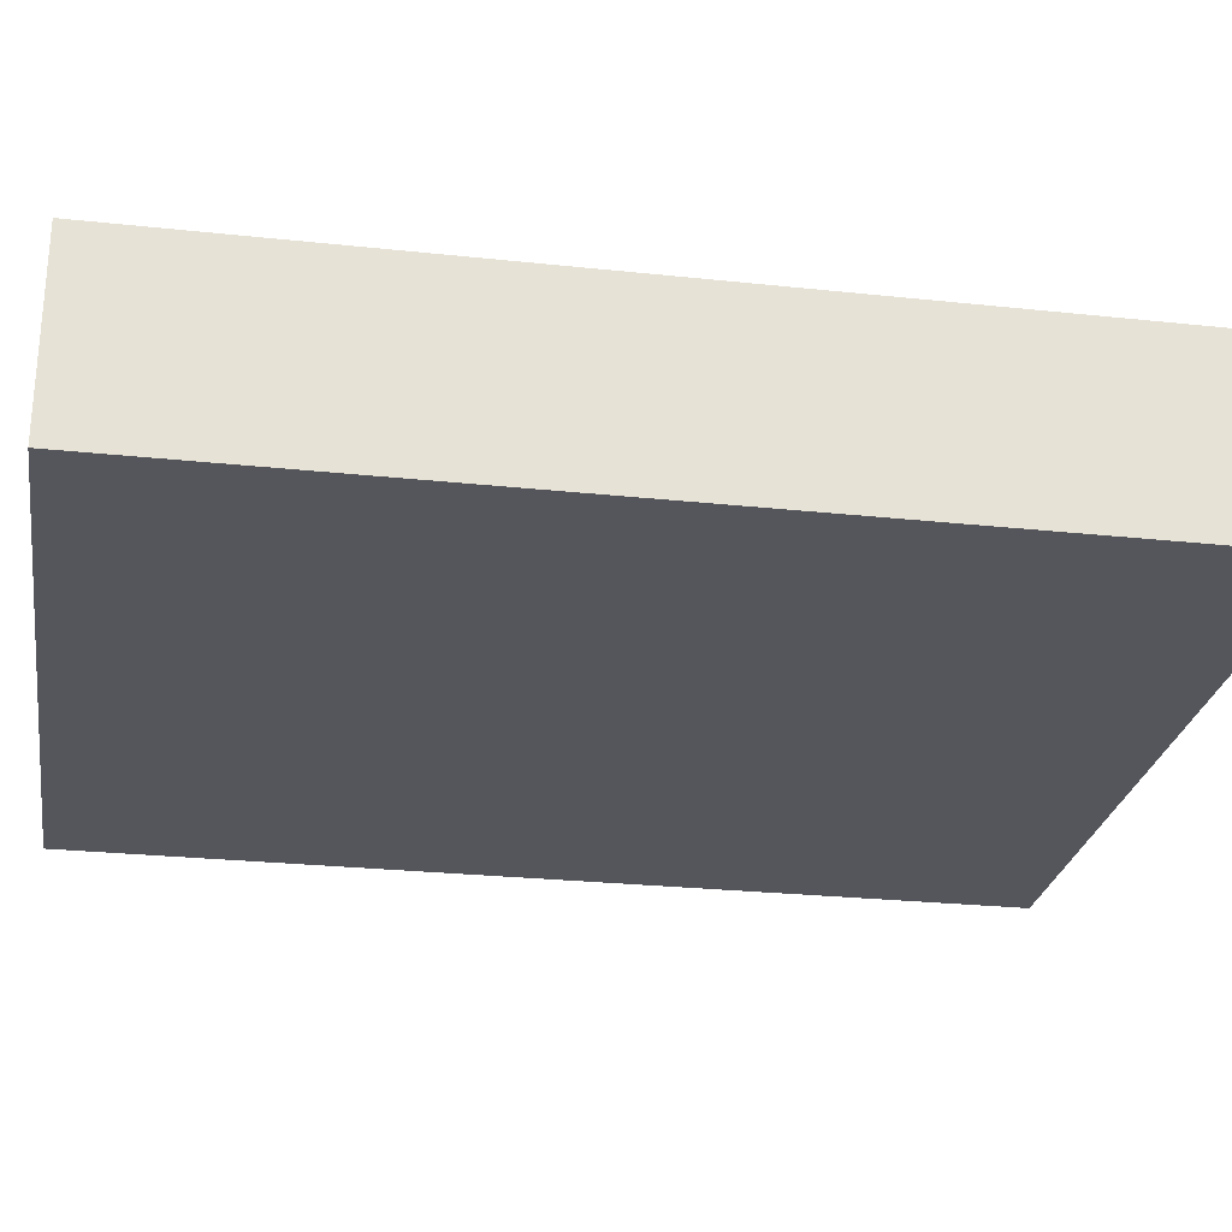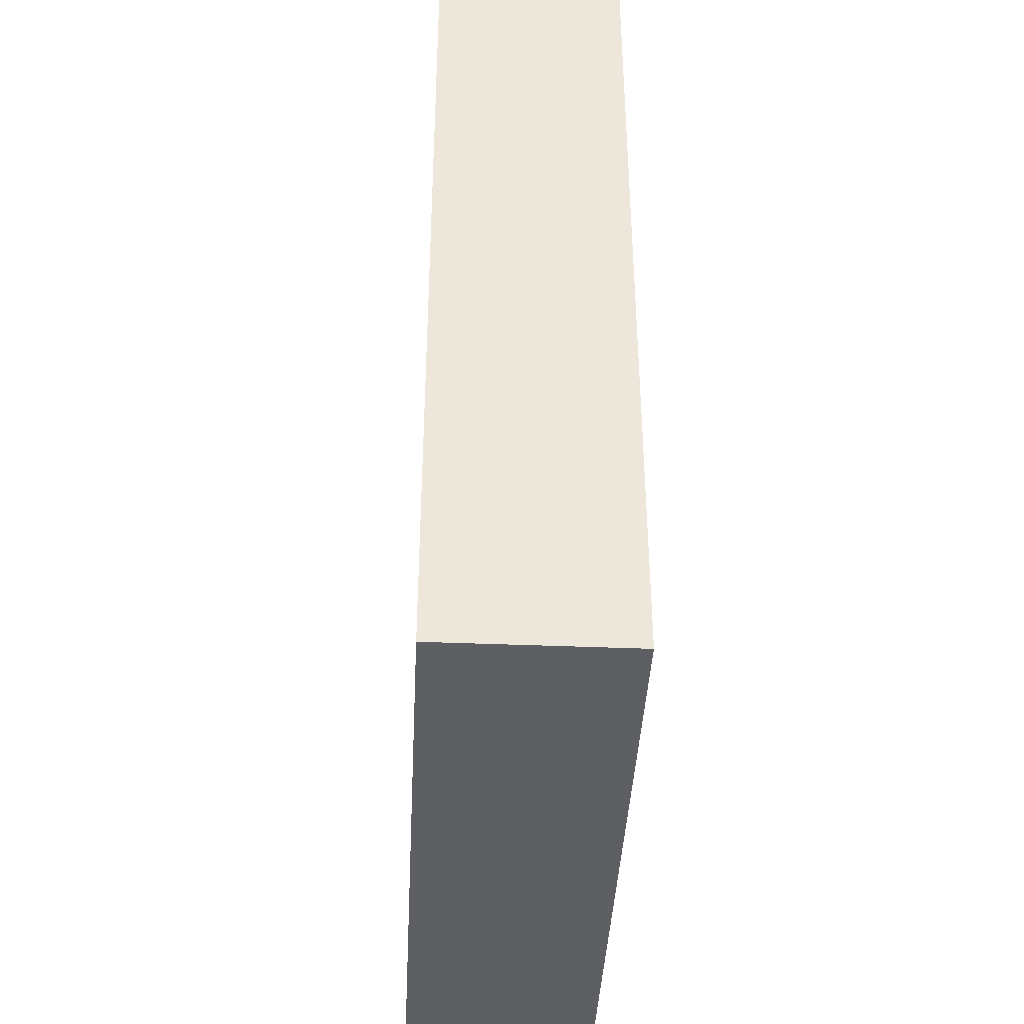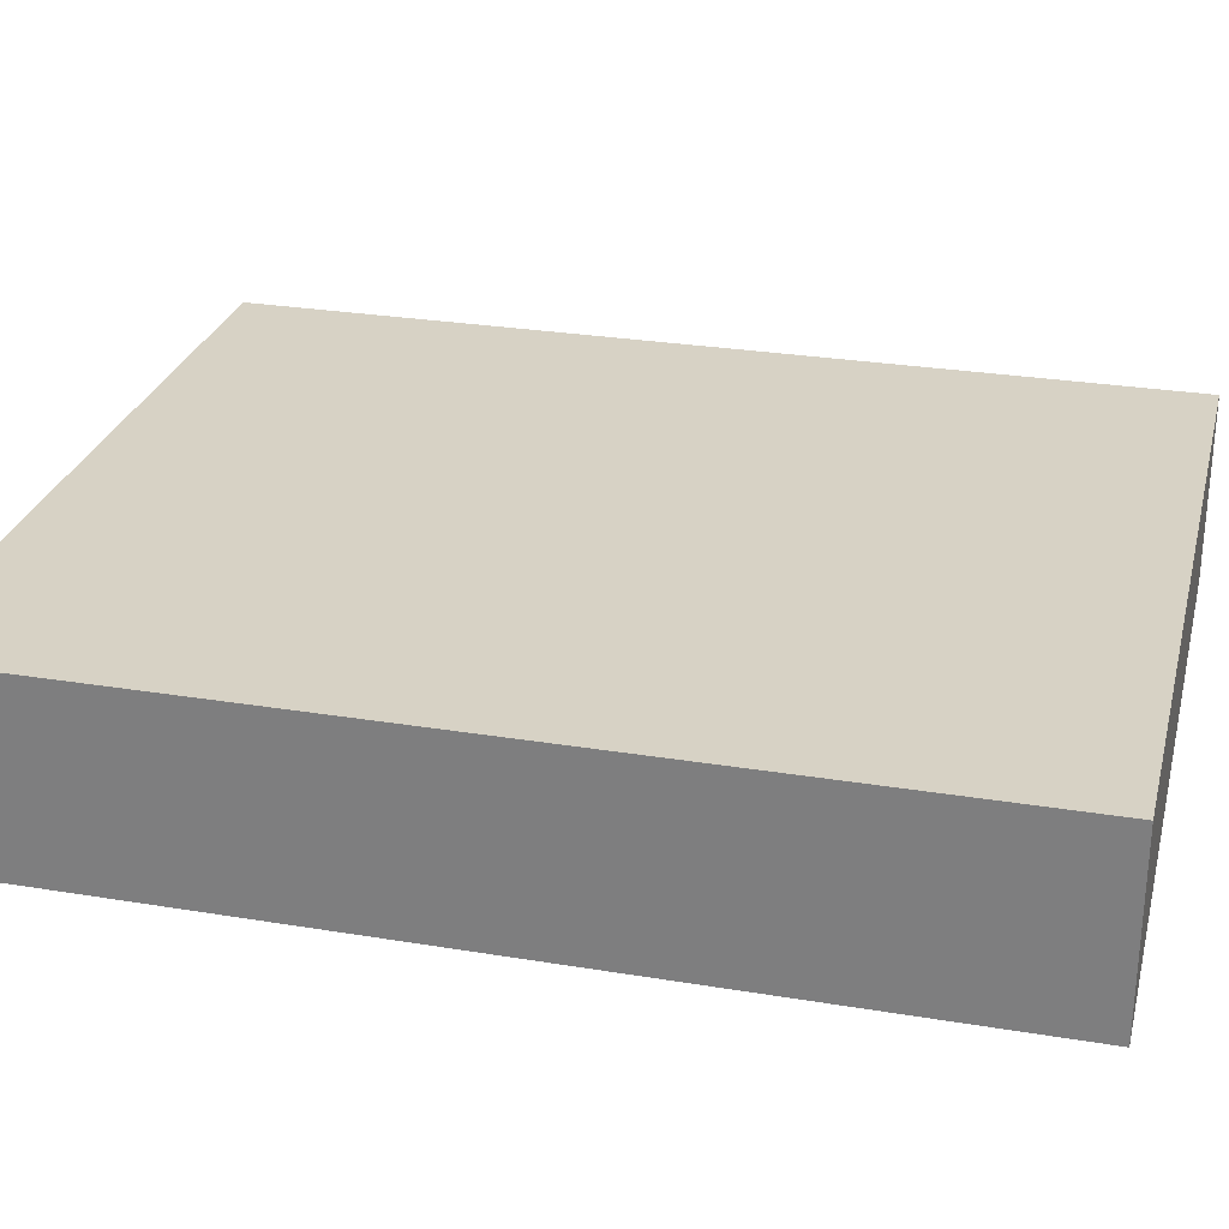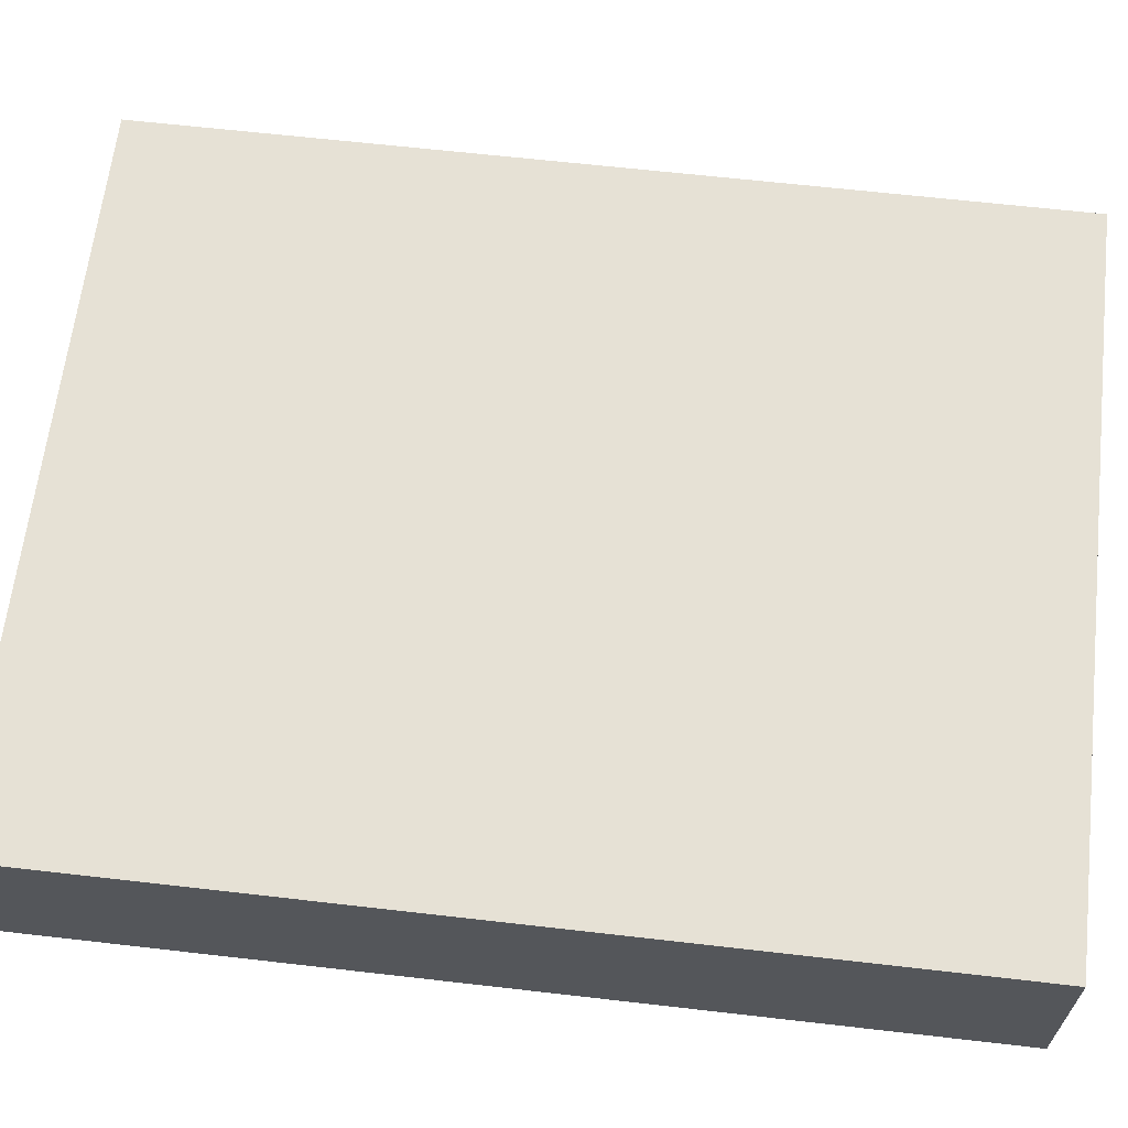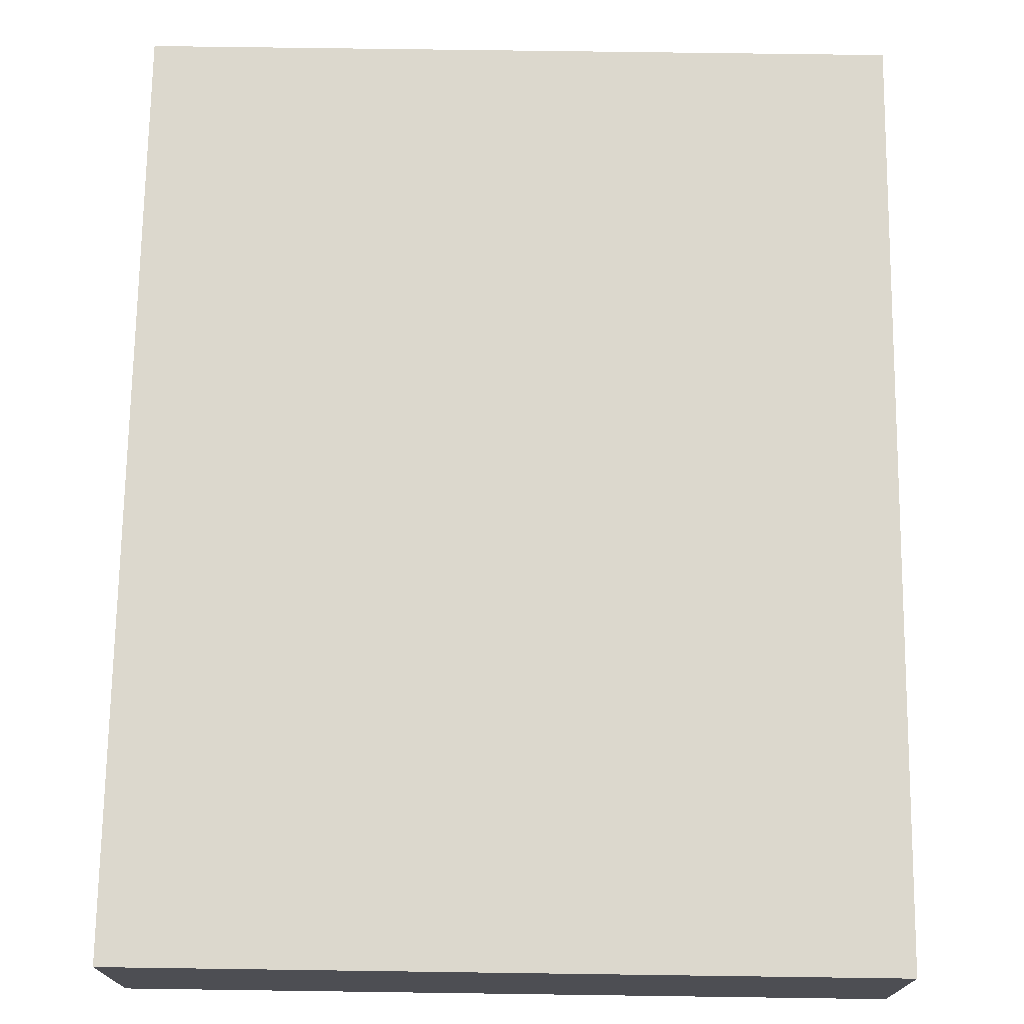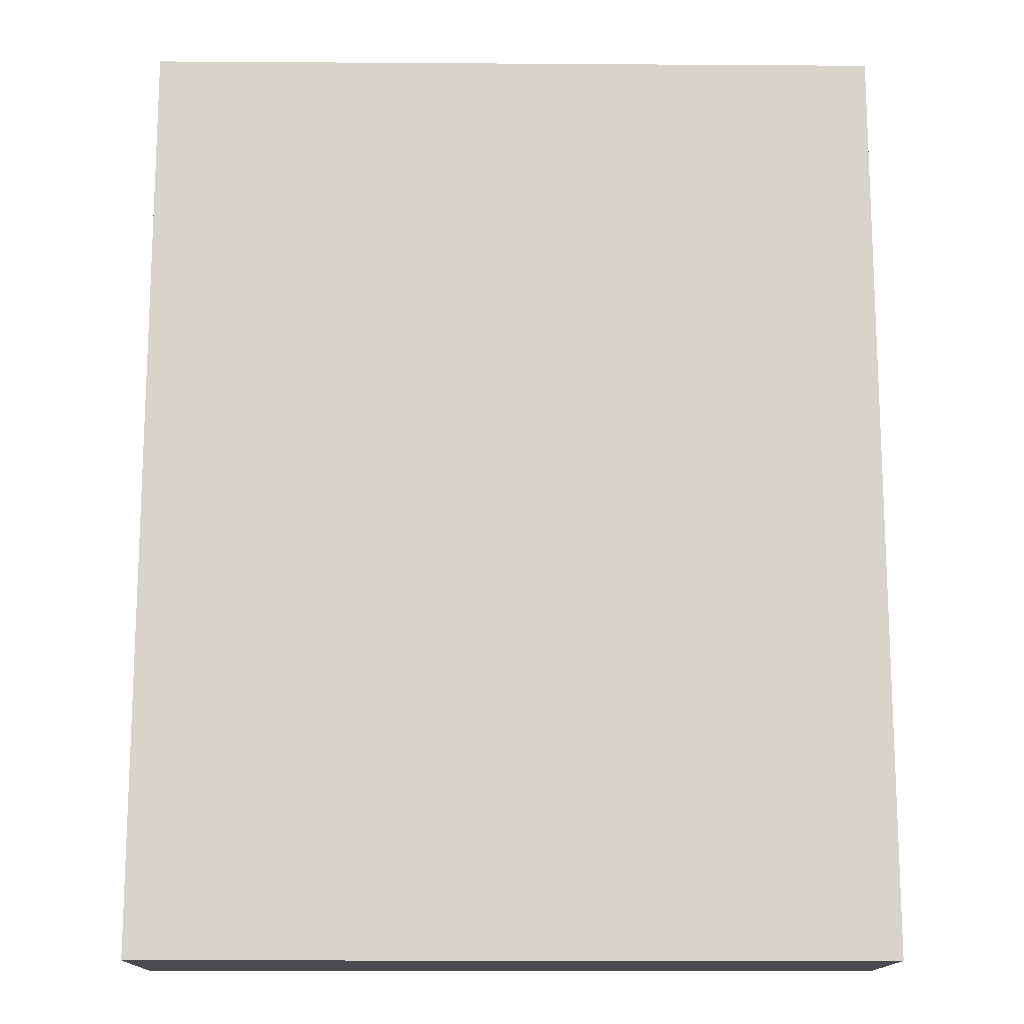
<metadata>
{"format":"obj","ext":"obj","renderer":"f3d","projection":"perspective","resolution":1024,"background":"white","views":[{"elev":-26.3,"azim":-99.6,"up":"+Y"},{"elev":-41.3,"azim":-92.8,"up":"+Z"},{"elev":27.6,"azim":104.2,"up":"+Y"},{"elev":64.1,"azim":-83.4,"up":"+Y"},{"elev":72.6,"azim":-179.2,"up":"+Y"},{"elev":-14.6,"azim":179.2,"up":"+Z"}]}
</metadata>
<code>
g pb_Mesh91784
v 2 1 4
v -2 1 4
v 2 2 4
v -2 2 4
v -2 1 4
v -2 1 -1
v -2 2 4
v -2 2 -1
v -2 1 -1
v 2 1 -1
v -2 2 -1
v 2 2 -1
v 2 1 -1
v 2 1 4
v 2 2 -1
v 2 2 4
v 2 2 4
v -2 2 4
v 2 2 -1
v -2 2 -1
v 2 1 -1
v -2 1 -1
v 2 1 4
v -2 1 4
g pb_Mesh91784_0
f 3 2 1
f 3 4 2
f 7 6 5
f 7 8 6
f 11 10 9
f 11 12 10
f 15 14 13
f 15 16 14
f 19 18 17
f 19 20 18
f 23 22 21
f 23 24 22

</code>
